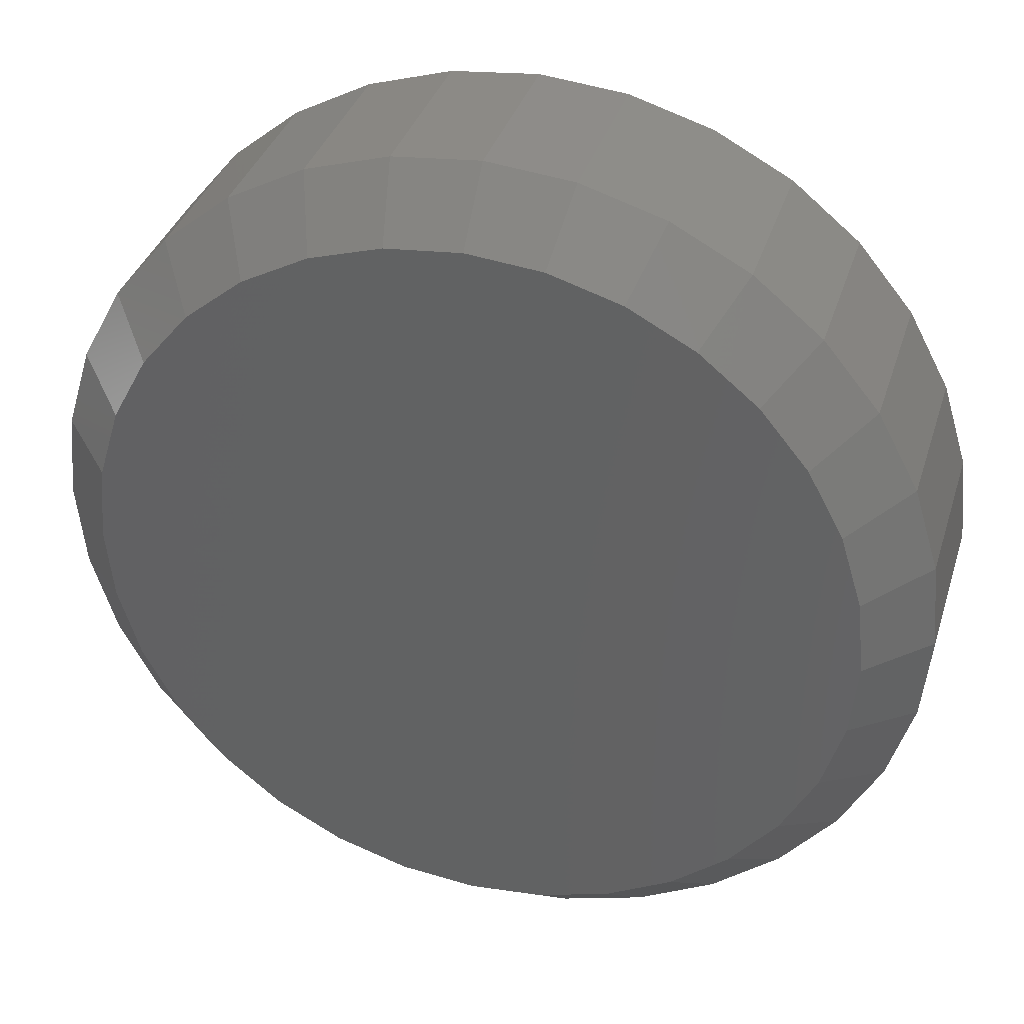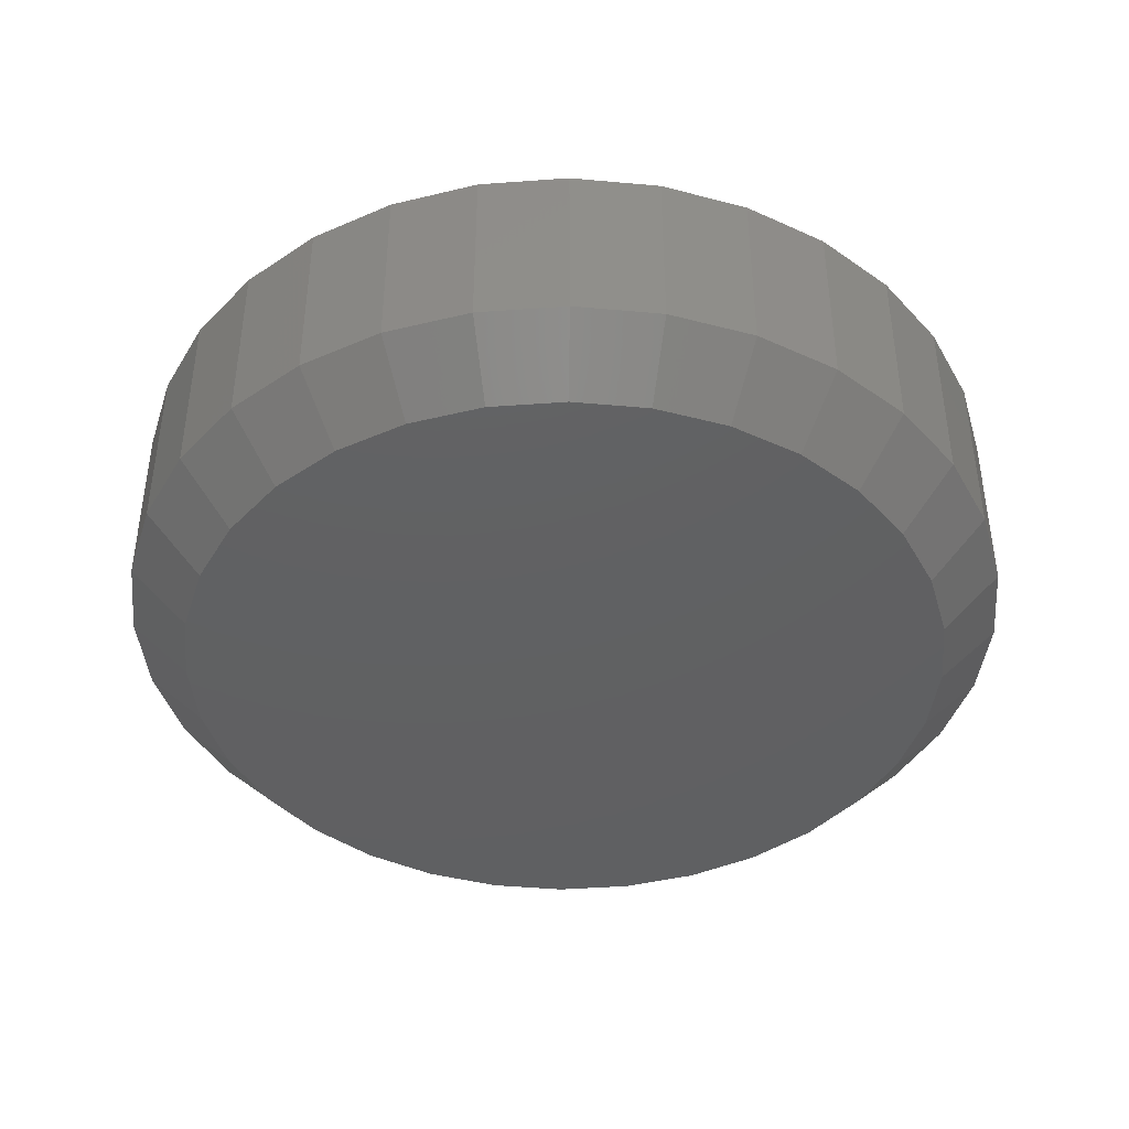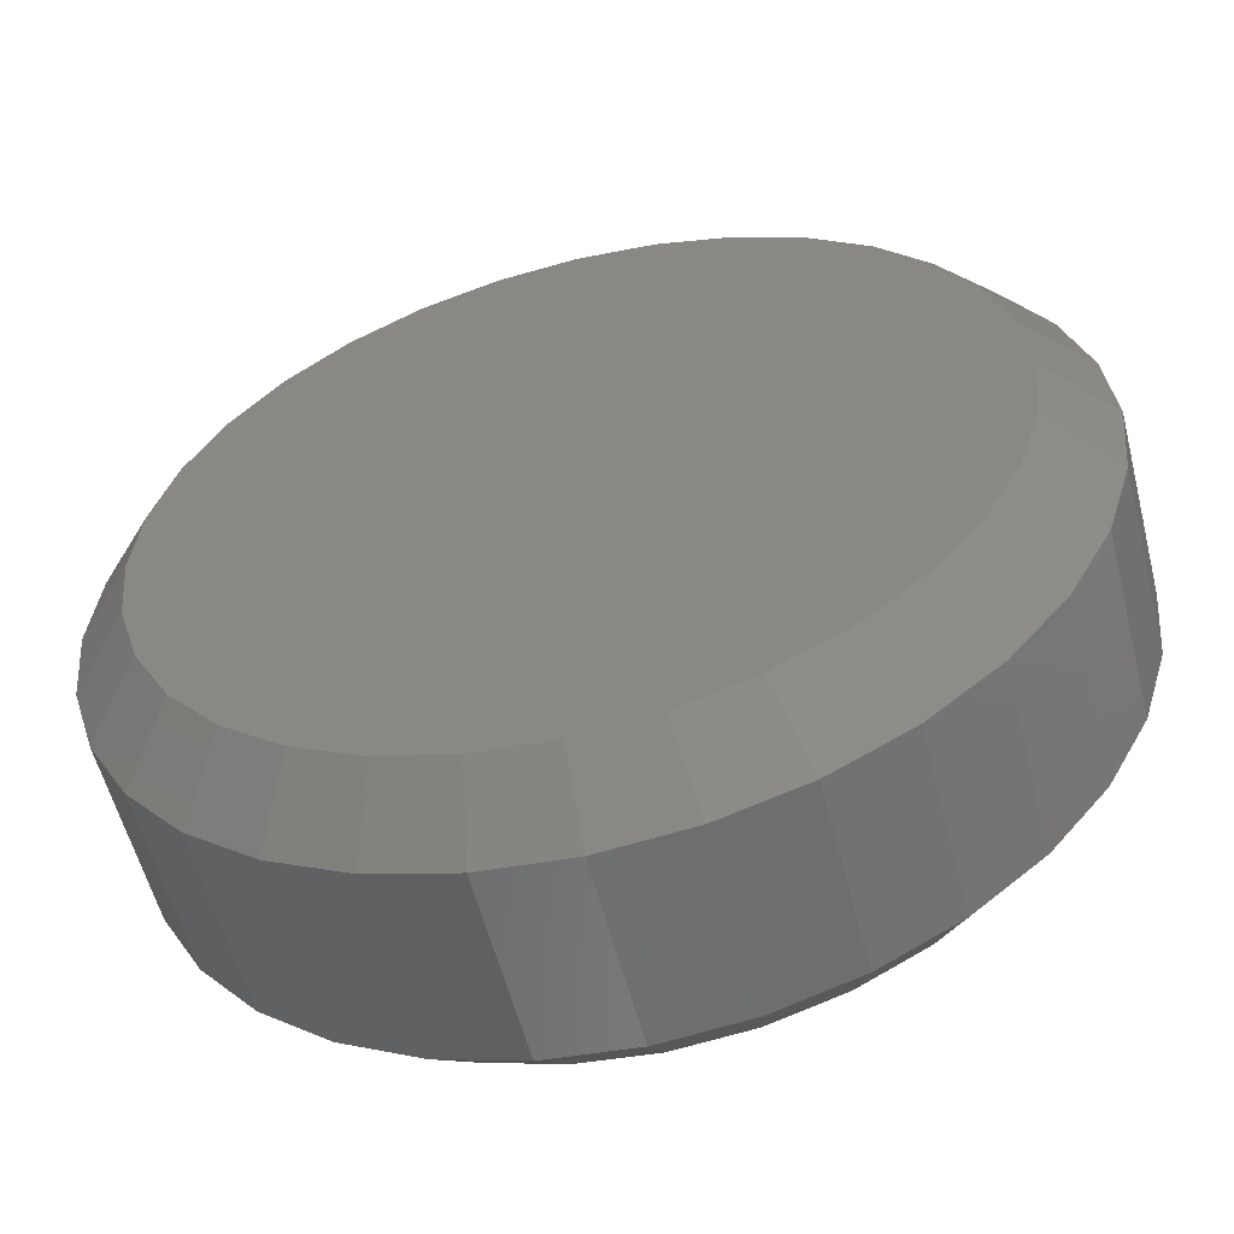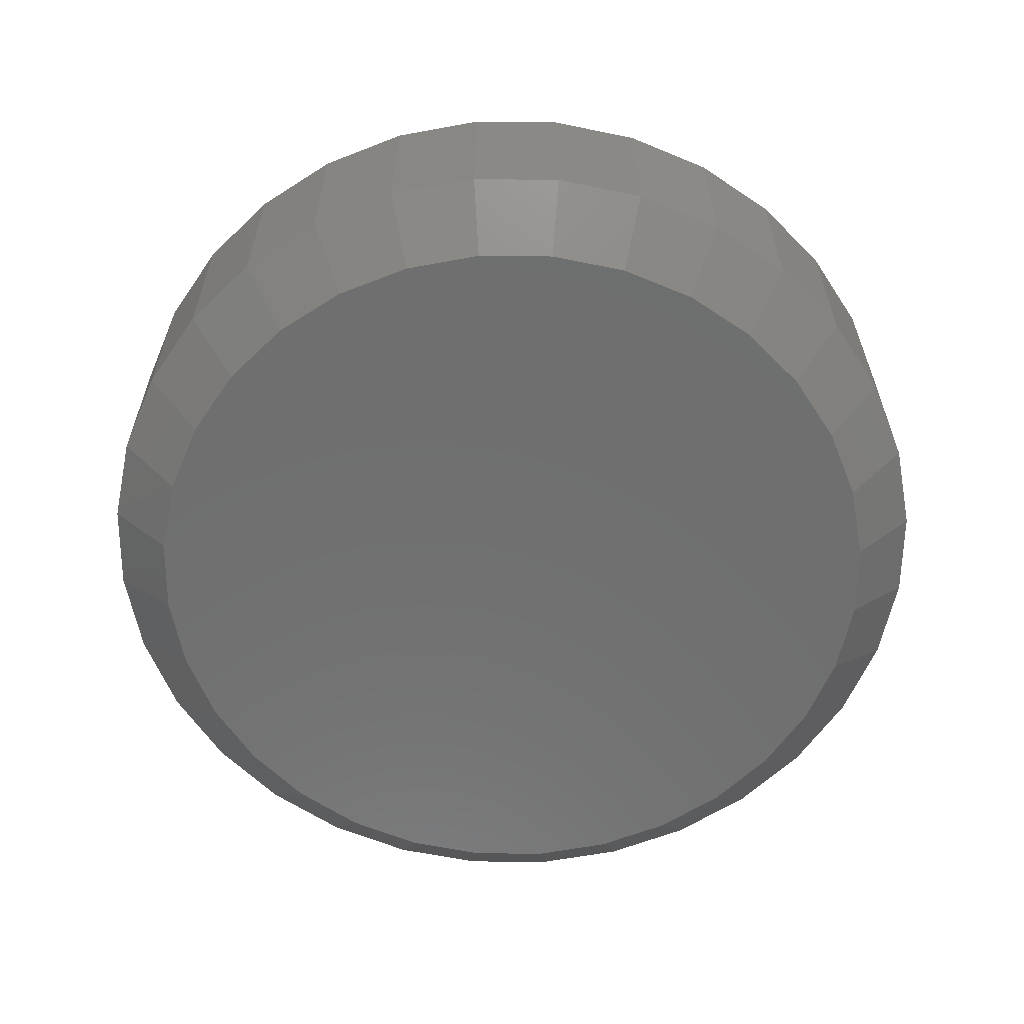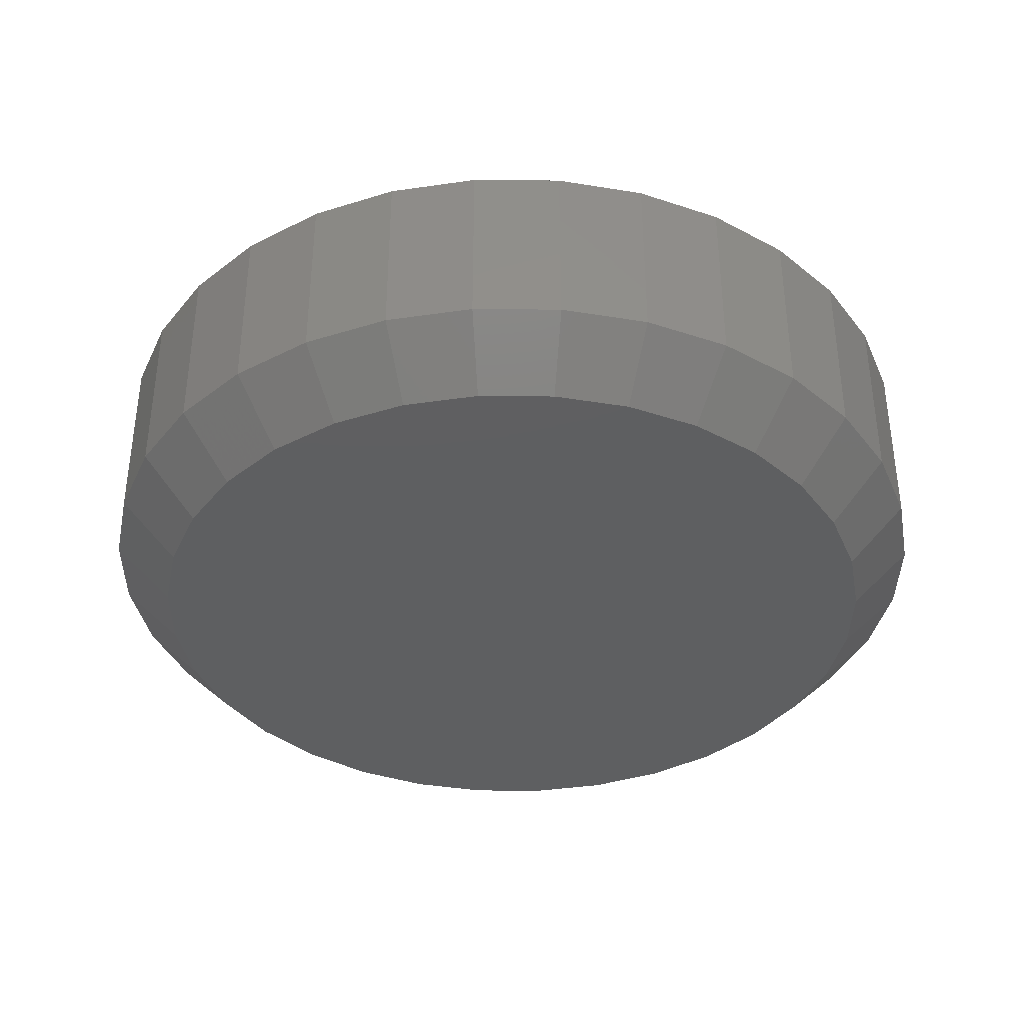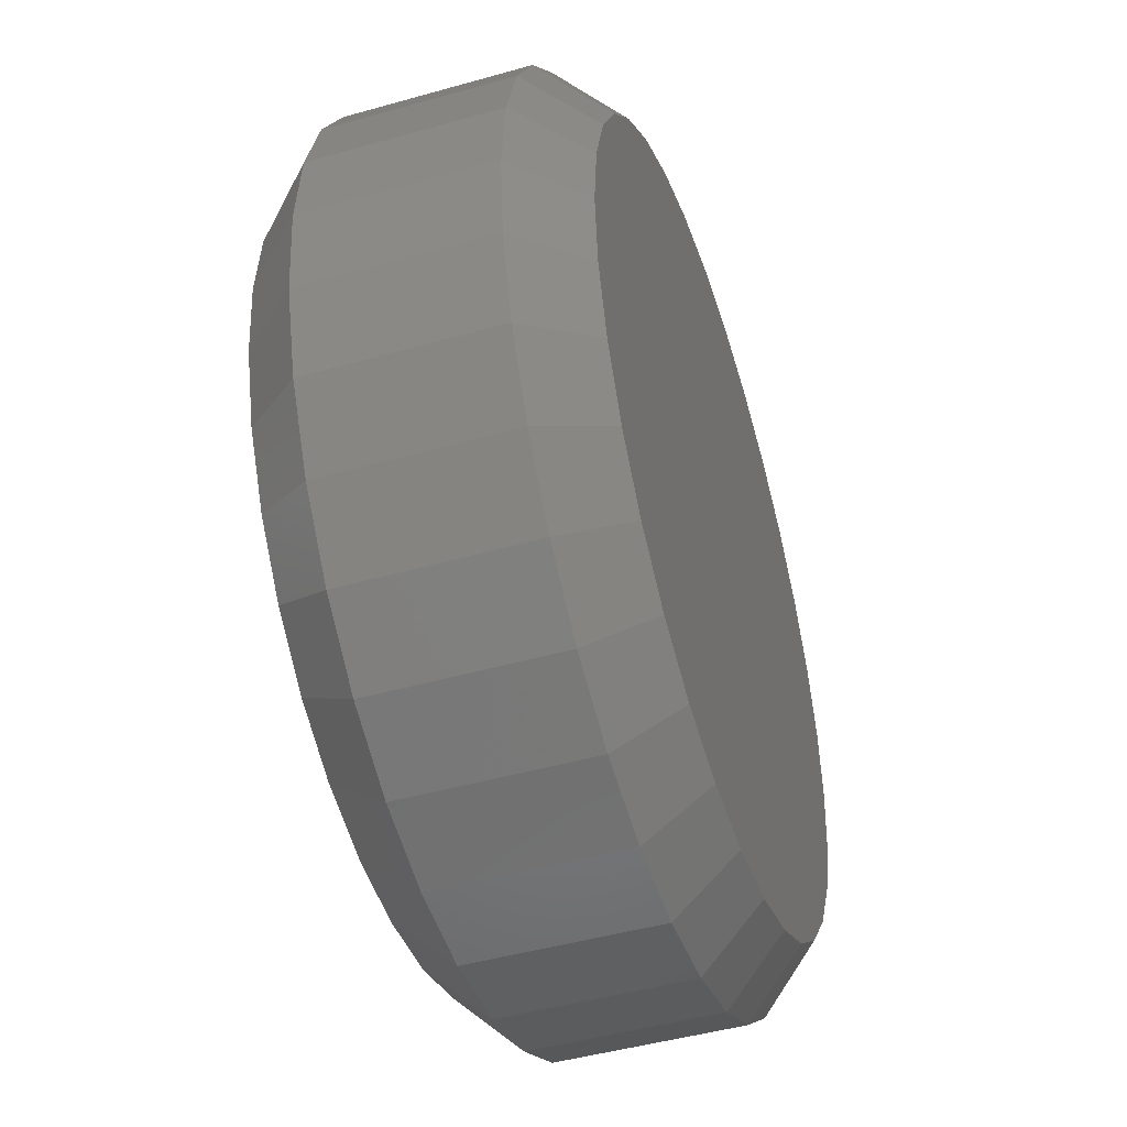
<metadata>
{"format":"stl","ext":"stl","renderer":"f3d","projection":"perspective","resolution":1024,"background":"white","views":[{"elev":35.8,"azim":16.5,"up":"+Z"},{"elev":-42.1,"azim":-23.1,"up":"+Y"},{"elev":-57.1,"azim":14.3,"up":"+Z"},{"elev":-60.9,"azim":-28.7,"up":"+Y"},{"elev":-37.6,"azim":-62.5,"up":"+Y"},{"elev":-46.4,"azim":-72.1,"up":"+Z"}]}
</metadata>
<code>
# stl→obj: 128 verts, 252 faces
v 0.116 -0.01562 0.5312
v 0.116 -0.0625 0.5312
v 0.1137 -0.01562 0.5088
v 0.1137 -0.0625 0.5088
v 0.1072 -0.01562 0.4872
v 0.1072 -0.0625 0.4872
v 0.09655 -0.01562 0.4673
v 0.09655 -0.0625 0.4673
v 0.08223 -0.01562 0.4498
v 0.08223 -0.0625 0.4498
v 0.06479 -0.01562 0.4355
v 0.06479 -0.0625 0.4355
v 0.04488 -0.01562 0.4249
v 0.04488 -0.0625 0.4249
v 0.02328 -0.01562 0.4183
v 0.02328 -0.0625 0.4183
v 0.0008224 -0.01562 0.4161
v 0.0008224 -0.0625 0.4161
v -0.02164 -0.01562 0.4183
v -0.02164 -0.0625 0.4183
v -0.04324 -0.01562 0.4249
v -0.04324 -0.0625 0.4249
v -0.06314 -0.01562 0.4355
v -0.06314 -0.0625 0.4355
v -0.08059 -0.01562 0.4498
v -0.08059 -0.0625 0.4498
v -0.09491 -0.01562 0.4673
v -0.09491 -0.0625 0.4673
v -0.1055 -0.01562 0.4872
v -0.1055 -0.0625 0.4872
v -0.1121 -0.01562 0.5088
v -0.1121 -0.0625 0.5088
v -0.1143 -0.01562 0.5312
v -0.1143 -0.0625 0.5312
v -0.1121 -0.01562 0.5537
v -0.1121 -0.0625 0.5537
v -0.1055 -0.01562 0.5753
v -0.1055 -0.0625 0.5753
v -0.09491 -0.01562 0.5952
v -0.09491 -0.0625 0.5952
v -0.08059 -0.01562 0.6127
v -0.08059 -0.0625 0.6127
v -0.06314 -0.01562 0.627
v -0.06314 -0.0625 0.627
v -0.04324 -0.01562 0.6376
v -0.04324 -0.0625 0.6376
v -0.02164 -0.01562 0.6442
v -0.02164 -0.0625 0.6442
v 0.0008224 -0.01562 0.6464
v 0.0008224 -0.0625 0.6464
v 0.02328 -0.01562 0.6442
v 0.02328 -0.0625 0.6442
v 0.04488 -0.01562 0.6376
v 0.04488 -0.0625 0.6376
v 0.06479 -0.01562 0.627
v 0.06479 -0.0625 0.627
v 0.08223 -0.01562 0.6127
v 0.08223 -0.0625 0.6127
v 0.09655 -0.01562 0.5952
v 0.09655 -0.0625 0.5952
v 0.1072 -0.01562 0.5753
v 0.1072 -0.0625 0.5753
v 0.1137 -0.01562 0.5537
v 0.1137 -0.0625 0.5537
v -0.01859 -0.07812 0.6288
v 0.02024 -0.07812 0.6288
v 0.0008224 -0.07812 0.6308
v -0.03726 -0.07812 0.6232
v 0.0389 -0.07812 0.6232
v -0.05446 -0.07812 0.614
v 0.05611 -0.07812 0.614
v 0.05611 -0.07812 0.4485
v -0.03726 -0.07812 0.4393
v 0.0389 -0.07812 0.4393
v -0.01859 -0.07812 0.4337
v 0.02024 -0.07812 0.4337
v 0.0008224 -0.07812 0.4317
v 0.07118 -0.07812 0.6016
v -0.06954 -0.07812 0.6016
v 0.08356 -0.07812 0.5865
v -0.08191 -0.07812 0.5865
v 0.09275 -0.07812 0.5693
v -0.09111 -0.07812 0.5693
v 0.09842 -0.07812 0.5507
v -0.09677 -0.07812 0.5507
v 0.1003 -0.07812 0.5312
v -0.09868 -0.07812 0.5312
v 0.09842 -0.07812 0.5118
v -0.09677 -0.07812 0.5118
v 0.09275 -0.07812 0.4932
v -0.09111 -0.07812 0.4932
v 0.08356 -0.07812 0.476
v -0.08191 -0.07812 0.476
v 0.07118 -0.07812 0.4609
v -0.06954 -0.07812 0.4609
v -0.05446 -0.07812 0.4485
v 0.0008224 6.368e-17 0.6308
v 0.02024 6.465e-17 0.6288
v -0.01859 6.25e-17 0.6288
v -0.03726 6.115e-17 0.6232
v 0.0389 6.538e-17 0.6232
v -0.05446 5.968e-17 0.614
v 0.05611 6.582e-17 0.614
v 0.0389 5.517e-17 0.4393
v -0.03726 5.094e-17 0.4393
v 0.05611 5.663e-17 0.4485
v -0.01859 5.166e-17 0.4337
v 0.02024 5.382e-17 0.4337
v 0.0008224 5.264e-17 0.4317
v -0.05446 5.05e-17 0.4485
v -0.06954 5.035e-17 0.4609
v 0.07118 5.816e-17 0.4609
v -0.08191 5.05e-17 0.476
v 0.08356 5.968e-17 0.476
v -0.09111 5.094e-17 0.4932
v 0.09275 6.115e-17 0.4932
v -0.09677 5.166e-17 0.5118
v 0.09842 6.25e-17 0.5118
v -0.09868 5.264e-17 0.5312
v 0.1003 6.368e-17 0.5312
v -0.09677 5.382e-17 0.5507
v 0.09842 6.465e-17 0.5507
v -0.09111 5.517e-17 0.5693
v 0.09275 6.538e-17 0.5693
v -0.08191 5.663e-17 0.5865
v 0.08356 6.582e-17 0.5865
v -0.06954 5.816e-17 0.6016
v 0.07118 6.597e-17 0.6016
f 1 2 3
f 3 2 4
f 3 4 5
f 5 4 6
f 5 6 7
f 7 6 8
f 7 8 9
f 9 8 10
f 9 10 11
f 11 10 12
f 11 12 13
f 13 12 14
f 13 14 15
f 15 14 16
f 15 16 17
f 17 16 18
f 17 18 19
f 19 18 20
f 19 20 21
f 21 20 22
f 21 22 23
f 23 22 24
f 23 24 25
f 25 24 26
f 25 26 27
f 27 26 28
f 27 28 29
f 29 28 30
f 29 30 31
f 31 30 32
f 31 32 33
f 33 32 34
f 33 34 35
f 35 34 36
f 35 36 37
f 37 36 38
f 37 38 39
f 39 38 40
f 39 40 41
f 41 40 42
f 41 42 43
f 43 42 44
f 43 44 45
f 45 44 46
f 45 46 47
f 47 46 48
f 47 48 49
f 49 48 50
f 49 50 51
f 51 50 52
f 51 52 53
f 53 52 54
f 53 54 55
f 55 54 56
f 55 56 57
f 57 56 58
f 57 58 59
f 59 58 60
f 59 60 61
f 61 60 62
f 61 62 63
f 63 62 64
f 63 64 1
f 1 64 2
f 65 66 67
f 66 65 68
f 66 68 69
f 69 68 70
f 69 70 71
f 72 73 74
f 74 73 75
f 74 75 76
f 76 75 77
f 71 70 78
f 78 70 79
f 78 79 80
f 80 79 81
f 80 81 82
f 82 81 83
f 82 83 84
f 84 83 85
f 84 85 86
f 86 85 87
f 86 87 88
f 88 87 89
f 88 89 90
f 90 89 91
f 90 91 92
f 92 91 93
f 92 93 94
f 94 93 95
f 94 95 72
f 72 95 96
f 72 96 73
f 77 75 18
f 18 16 77
f 8 94 10
f 10 94 72
f 10 72 12
f 94 8 92
f 92 8 6
f 92 6 90
f 90 6 4
f 90 4 88
f 88 4 2
f 88 2 86
f 93 26 95
f 95 26 24
f 95 24 96
f 26 93 28
f 28 93 91
f 28 91 30
f 30 91 89
f 30 89 32
f 32 89 87
f 32 87 34
f 18 75 20
f 20 75 73
f 20 73 22
f 22 73 96
f 22 96 24
f 77 16 76
f 76 16 14
f 76 14 74
f 74 14 12
f 74 12 72
f 67 66 50
f 50 48 67
f 40 79 42
f 42 79 70
f 42 70 44
f 79 40 81
f 81 40 38
f 81 38 83
f 83 38 36
f 83 36 85
f 85 36 34
f 85 34 87
f 80 58 78
f 78 58 56
f 78 56 71
f 58 80 60
f 60 80 82
f 60 82 62
f 62 82 84
f 62 84 64
f 64 84 86
f 64 86 2
f 50 66 52
f 52 66 69
f 52 69 54
f 54 69 71
f 54 71 56
f 67 48 65
f 65 48 46
f 65 46 68
f 68 46 44
f 68 44 70
f 97 98 99
f 100 99 98
f 101 100 98
f 102 100 101
f 103 102 101
f 104 105 106
f 107 105 104
f 108 107 104
f 109 107 108
f 105 110 106
f 106 110 111
f 106 111 112
f 112 111 113
f 112 113 114
f 114 113 115
f 114 115 116
f 116 115 117
f 116 117 118
f 118 117 119
f 118 119 120
f 120 119 121
f 120 121 122
f 122 121 123
f 122 123 124
f 124 123 125
f 124 125 126
f 126 125 127
f 126 127 128
f 128 127 102
f 128 102 103
f 17 107 109
f 109 15 17
f 110 23 111
f 111 23 25
f 111 25 113
f 113 25 27
f 113 27 115
f 115 27 29
f 115 29 117
f 117 29 31
f 117 31 119
f 119 31 33
f 11 106 9
f 9 106 112
f 9 112 7
f 7 112 114
f 7 114 5
f 5 114 116
f 5 116 3
f 3 116 118
f 3 118 1
f 1 118 120
f 23 110 21
f 21 110 105
f 21 105 19
f 19 105 107
f 19 107 17
f 106 11 104
f 104 11 13
f 104 13 108
f 108 13 15
f 108 15 109
f 49 98 97
f 97 47 49
f 103 55 128
f 128 55 57
f 128 57 126
f 126 57 59
f 126 59 124
f 124 59 61
f 124 61 122
f 122 61 63
f 122 63 120
f 120 63 1
f 43 102 41
f 41 102 127
f 41 127 39
f 39 127 125
f 39 125 37
f 37 125 123
f 37 123 35
f 35 123 121
f 35 121 33
f 33 121 119
f 55 103 53
f 53 103 101
f 53 101 51
f 51 101 98
f 51 98 49
f 102 43 100
f 100 43 45
f 100 45 99
f 99 45 47
f 99 47 97

</code>
